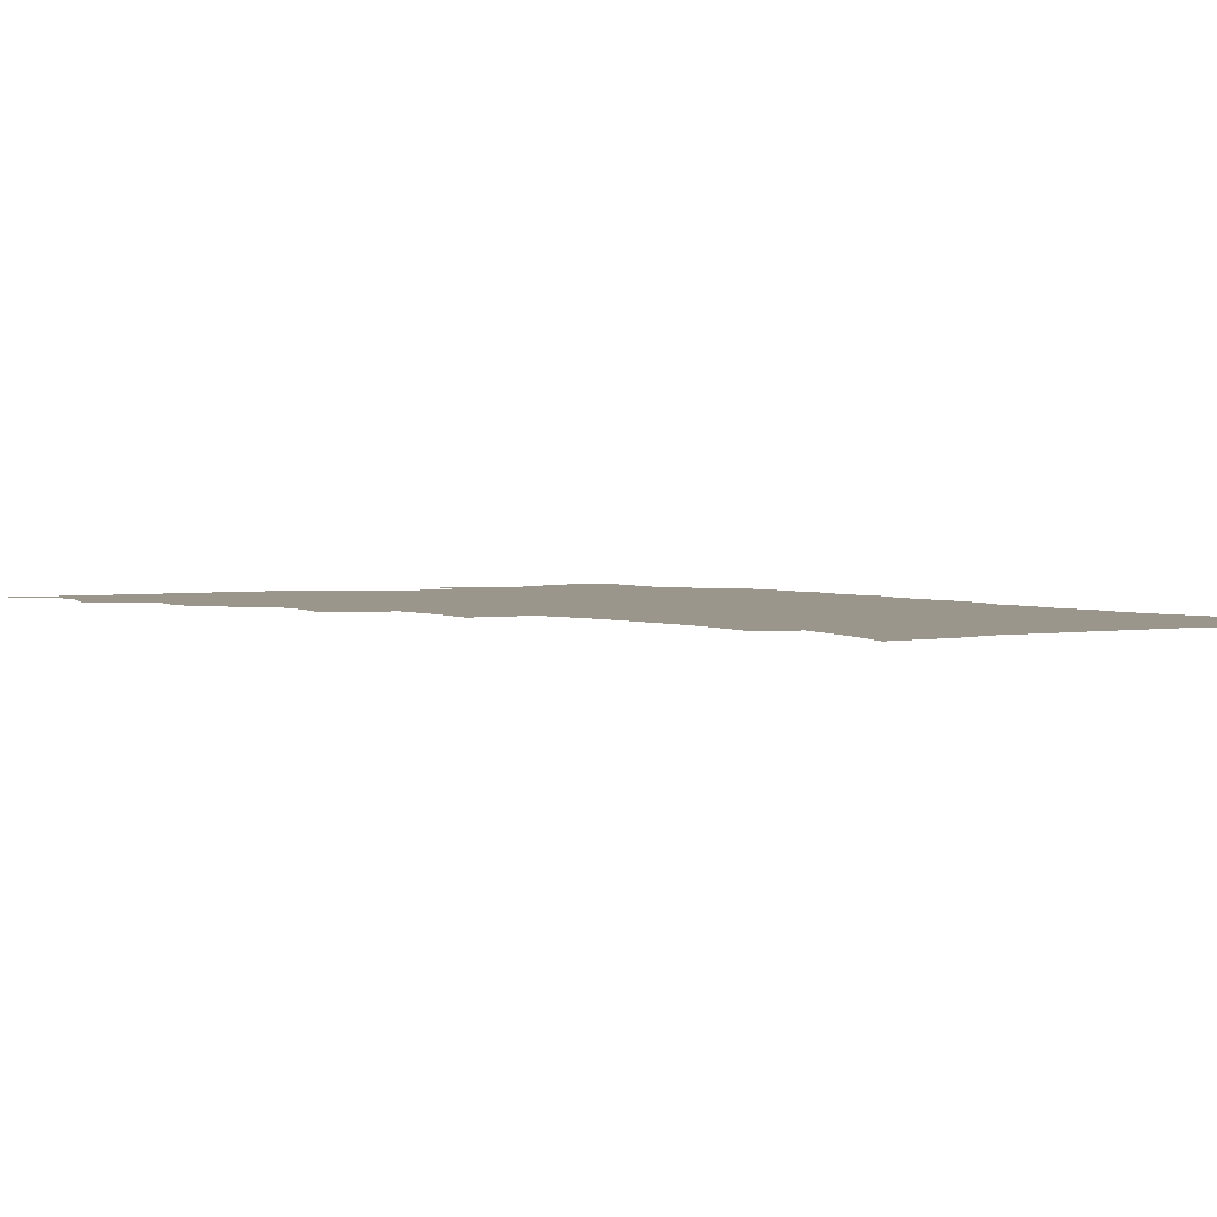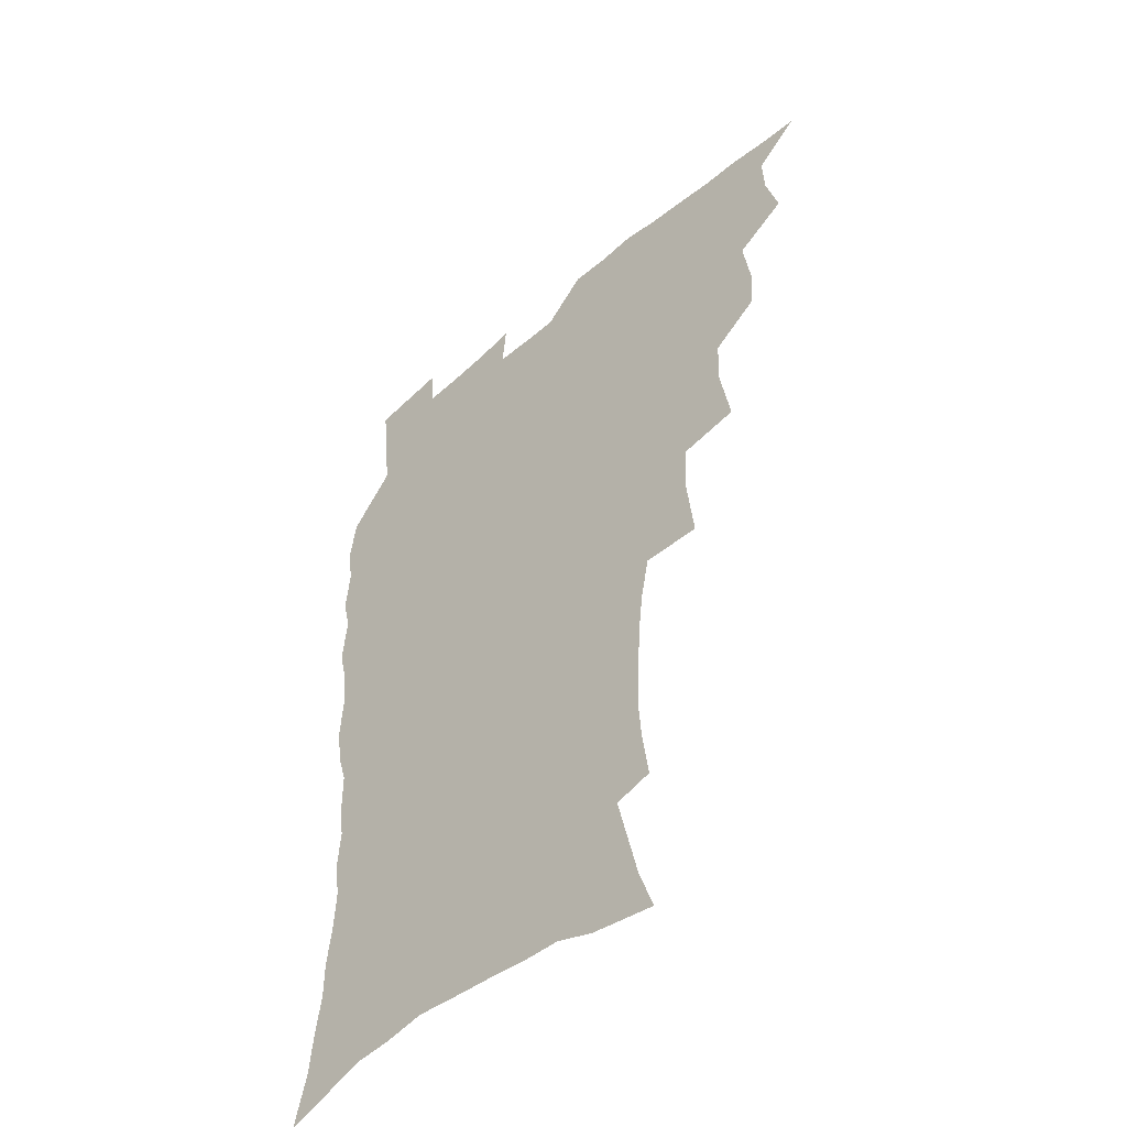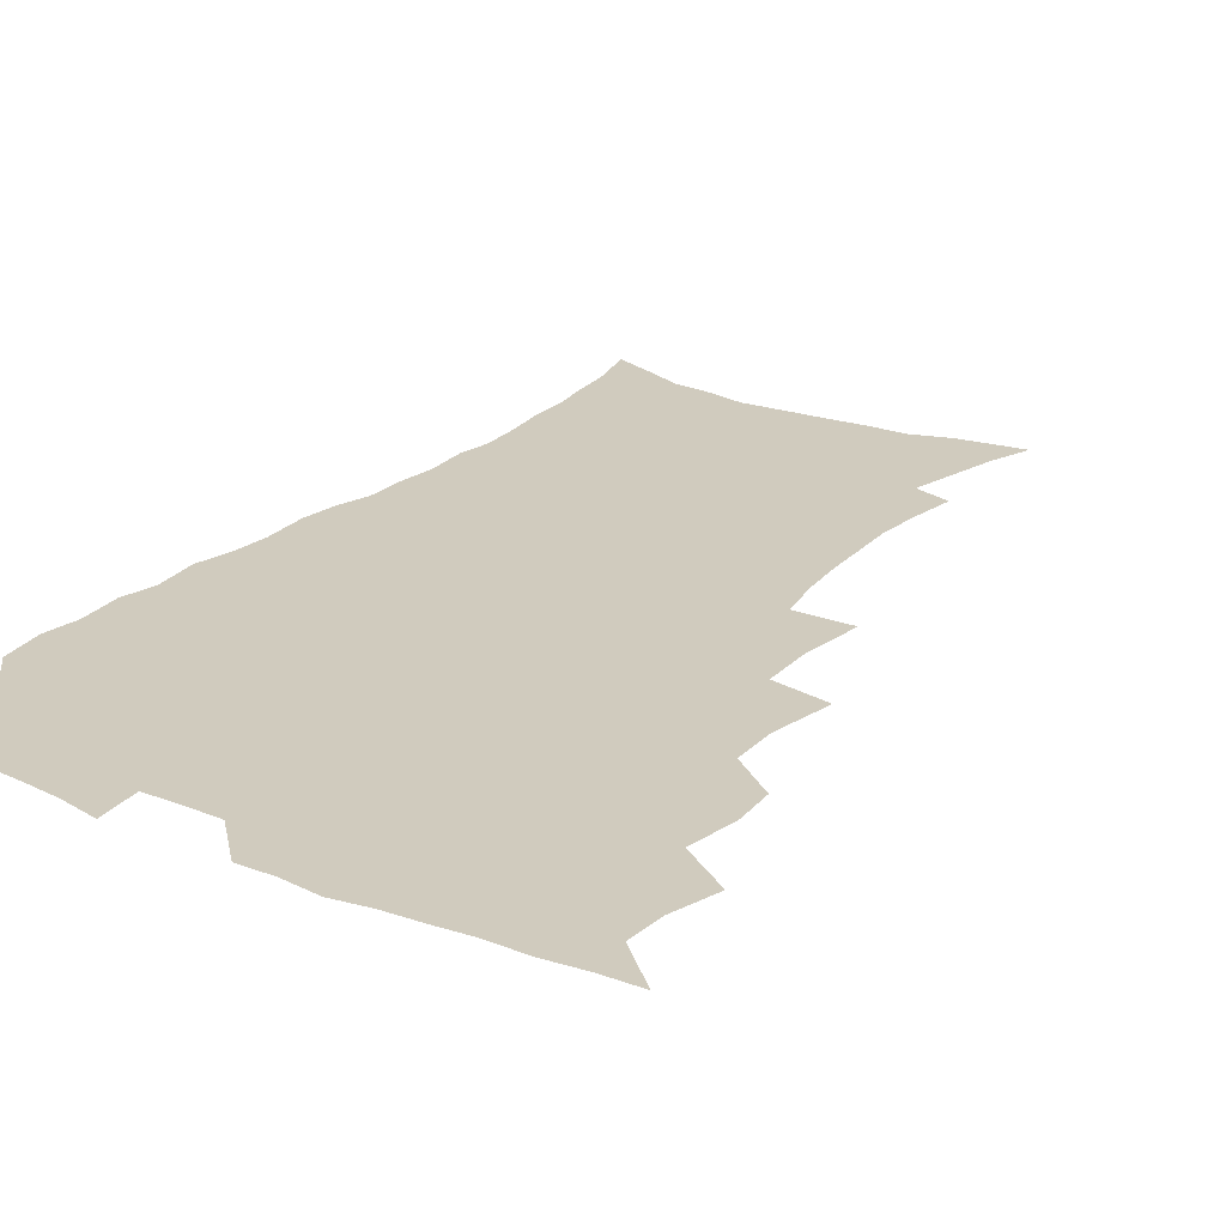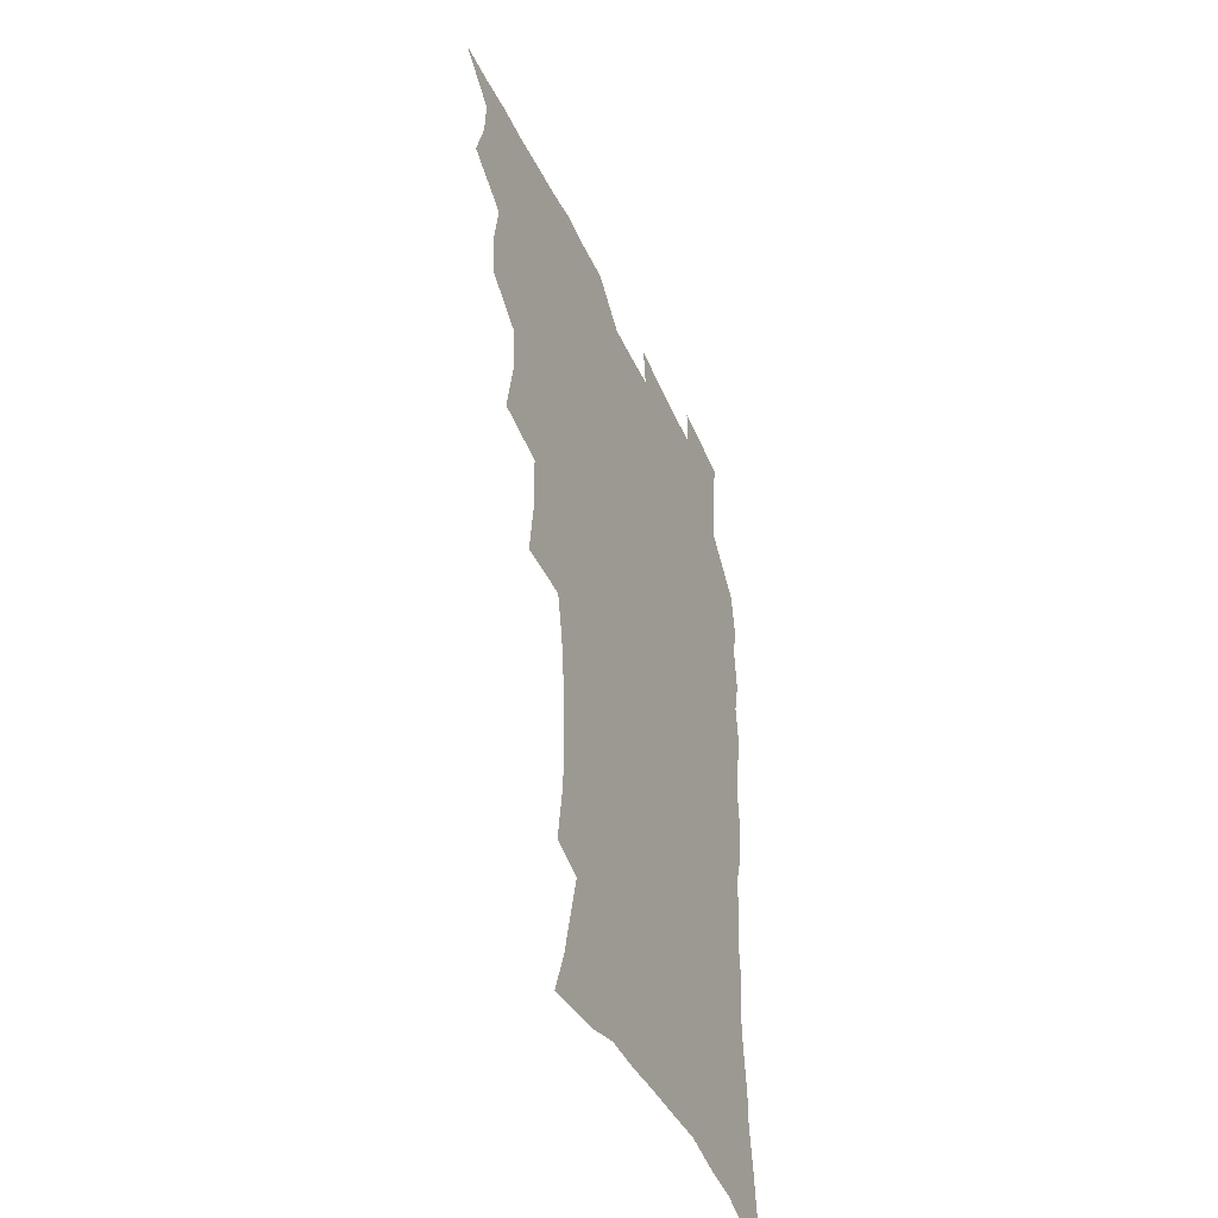
<metadata>
{"format":"obj","ext":"obj","renderer":"f3d","projection":"perspective","resolution":1024,"background":"white","views":[{"elev":2.4,"azim":-30.6,"up":"+Z"},{"elev":-48.8,"azim":-136.6,"up":"+Y"},{"elev":23.5,"azim":-145.9,"up":"+Z"},{"elev":-45.3,"azim":-66.2,"up":"+Y"}]}
</metadata>
<code>
v 465.8 522.8 0
v 477.1 473 0
v 482.4 491.8 0
v 483.1 507.4 0
v 481.5 523.4 0
v 495.2 423.3 0
v 493.9 439.8 0
v 496.9 460.1 0
v 499.1 477.5 0
v 499.8 493.1 0
v 498.9 508 0
v 496.5 525.3 0
v 509 367 0
v 513.5 392.2 0
v 512.8 410.2 0
v 515.2 430.6 0
v 513.2 445.7 0
v 512.1 460.7 0
v 515.9 479.4 0
v 515.5 494 0
v 514.1 508.9 0
v 512.1 525.3 0
v 529.6 317.4 0
v 532.5 342.9 0
v 531.7 363 0
v 531 381.9 0
v 531.8 401.2 0
v 530.2 416.3 0
v 531.1 434 0
v 531.2 449.9 0
v 531.4 465.6 0
v 530.8 480.4 0
v 530.1 495 0
v 528.8 510 0
v 526.8 526.8 0
v 555.2 214.7 0
v 557.9 233.4 0
v 559.1 250.7 0
v 558.3 265.7 0
v 557.5 283.4 0
v 555.7 301 0
v 552.2 318 0
v 549.6 335.3 0
v 548.2 352.8 0
v 548.1 372 0
v 546.5 387.6 0
v 546.4 404.5 0
v 546.4 420.9 0
v 547.2 437.3 0
v 547 452.3 0
v 547.9 467.6 0
v 546.5 481.6 0
v 544.9 496.1 0
v 543.6 510.7 0
v 541.4 527.8 0
v 555.3 158.2 0
v 561.2 175 0
v 564.9 190.6 0
v 569.5 210.5 0
v 572.5 230.4 0
v 571.9 244.8 0
v 572.4 262 0
v 570.7 276.2 0
v 570.7 296.3 0
v 567.8 310.1 0
v 566 327.3 0
v 563.5 342.1 0
v 563.5 360.5 0
v 562.5 376.8 0
v 562.5 393.7 0
v 561.8 409 0
v 563.1 425.9 0
v 561.9 439.6 0
v 563 455.4 0
v 562.1 468.8 0
v 561 482.5 0
v 560 496.6 0
v 557.8 512.8 0
v 555.5 530.3 0
v 567.7 160.1 0
v 575.5 181.2 0
v 580.8 201.5 0
v 584.5 221.9 0
v 585.4 238.8 0
v 585.6 255.3 0
v 584.4 269.3 0
v 583.8 286.5 0
v 582.8 303.5 0
v 581 318.3 0
v 580.1 335.5 0
v 578.9 351.1 0
v 576.8 364 0
v 576.4 380.4 0
v 576.7 397.1 0
v 577.5 414.2 0
v 576.8 427.7 0
v 576.4 441.5 0
v 576.7 456.2 0
v 575.8 469.6 0
v 575.5 483.2 0
v 574.3 497.1 0
v 572.2 513.6 0
v 571.1 528.7 0
v 581.1 162.3 0
v 591.4 190 0
v 595.9 211.6 0
v 596.7 227.3 0
v 597.2 243.6 0
v 596.9 259.4 0
v 596.3 274.9 0
v 595.4 290.7 0
v 594.4 306.9 0
v 594.1 325.3 0
v 592.5 338.9 0
v 591.2 352.9 0
v 590.9 369.5 0
v 590.1 384.2 0
v 590.3 398.3 0
v 590.5 414.4 0
v 590 428.1 0
v 590 442.5 0
v 590.4 457 0
v 589.9 470.3 0
v 589.3 483.8 0
v 588.3 498.2 0
v 586.7 513.7 0
v 585.3 529.2 0
v 596.8 167.6 0
v 605.4 195.3 0
v 608 215.1 0
v 609 232.4 0
v 608.7 246.9 0
v 608.1 260.9 0
v 607.7 277.7 0
v 607.2 294.8 0
v 606.4 309.9 0
v 605.9 327.7 0
v 604.9 341.3 0
v 604.4 356.9 0
v 603.7 370.8 0
v 602.7 381.8 0
v 603.1 399.2 0
v 603.8 416 0
v 603.5 429.5 0
v 604.1 444.6 0
v 603.7 457.5 0
v 603.6 470.8 0
v 603.1 484.2 0
v 603.1 497.8 0
v 601.6 512.9 0
v 611.8 168 0
v 618.1 196.5 0
v 619.9 217.3 0
v 620.3 233.3 0
v 620.3 249.7 0
v 619.9 264.5 0
v 619.5 281.6 0
v 618.7 294.9 0
v 618.1 312.9 0
v 617.8 328.2 0
v 617.2 342.9 0
v 616.9 357.9 0
v 616.8 373.6 0
v 616.8 387.2 0
v 616.5 401.5 0
v 616.7 417 0
v 616.6 429.9 0
v 617 444.6 0
v 617.3 458 0
v 617.6 471.2 0
v 617.5 484.2 0
v 616.9 498.2 0
v 616.2 512.7 0
v 627.8 169.7 0
v 630.9 195.9 0
v 631.7 215.6 0
v 631.9 234.4 0
v 631.8 250.4 0
v 631.4 265.9 0
v 630.9 282 0
v 630.5 297 0
v 630.2 310.5 0
v 629.5 329.3 0
v 629.5 341.3 0
v 629.2 358.2 0
v 629.3 372.7 0
v 629.3 387.8 0
v 629.4 401.6 0
v 629.4 416.6 0
v 629.7 430.6 0
v 630 444.4 0
v 630.3 457.8 0
v 630.6 471.1 0
v 631 484.1 0
v 631.1 497.7 0
v 630.4 513 0
v 628.7 530.7 0
v 643.9 170.8 0
v 644 197.8 0
v 643.8 217.5 0
v 643.7 232.8 0
v 643.5 249 0
v 643 265.7 0
v 642.5 281.8 0
v 642 299.5 0
v 641.9 311.9 0
v 641.3 329 0
v 641.5 343 0
v 641.6 357.2 0
v 641.8 372.1 0
v 641.9 386.8 0
v 642.1 401.1 0
v 642.3 415.4 0
v 642.7 430 0
v 643 443.7 0
v 643.6 457 0
v 644.1 470.4 0
v 644.6 483.8 0
v 645 497.5 0
v 645.3 511.7 0
v 644.9 527.5 0
v 659.7 172.2 0
v 657.2 196.4 0
v 656.2 214.9 0
v 655.3 232.5 0
v 655.9 245.6 0
v 654.4 265 0
v 655.1 277.8 0
v 653.8 296.6 0
v 653.5 312.1 0
v 653.5 327 0
v 653.4 342.5 0
v 653.7 356.5 0
v 654.9 369.4 0
v 655.1 384.1 0
v 655.3 398.9 0
v 655.7 412.7 0
v 655.5 429.4 0
v 655.9 443.3 0
v 656.8 456.7 0
v 657.4 470.2 0
v 658.2 483.3 0
v 658.9 496.8 0
v 659.5 510.9 0
v 659.9 525.9 0
v 675.1 169.3 0
v 670.6 193.9 0
v 669.3 211.1 0
v 668.7 227.1 0
v 667.7 244.4 0
v 666.8 261 0
v 666.6 276.4 0
v 665.4 294.6 0
v 665.6 308.9 0
v 667.1 321.6 0
v 666.5 338.1 0
v 667.8 351.3 0
v 667.4 367.8 0
v 667.6 382.8 0
v 668.3 397.2 0
v 668.2 412.6 0
v 669.9 425.8 0
v 670.9 439.5 0
v 670.5 454.8 0
v 671 468.8 0
v 672.1 482.2 0
v 672.8 496.2 0
v 673.7 510.4 0
v 674.7 524.7 0
v 675.5 541.3 0
v 689.5 168.3 0
v 684.1 190.8 0
v 682.7 207 0
v 681 224.4 0
v 680.7 239.4 0
v 679 257.6 0
v 678.3 273.9 0
v 678.2 289.2 0
v 679.4 302.6 0
v 678.7 320 0
v 679.7 333.7 0
v 679.8 349.4 0
v 680.7 363.6 0
v 681.2 378.7 0
v 682.7 392.5 0
v 683.1 407.6 0
v 684.8 421.3 0
v 684.1 437.8 0
v 685.7 451.3 0
v 685.5 466.4 0
v 685.5 481.5 0
v 686.7 495.1 0
v 688.1 509 0
v 689.5 523.6 0
v 690.5 539.2 0
v 705.3 162.2 0
v 699.2 184.6 0
v 696.4 202.1 0
v 695.7 217.2 0
v 693.6 234.6 0
v 692.9 250.3 0
v 692.1 266.4 0
v 692.3 281.6 0
v 692.1 297.5 0
v 691.9 313.5 0
v 694.1 326.6 0
v 695.3 341.2 0
v 694.3 358.2 0
v 698 370.5 0
v 697.9 386.5 0
v 697.1 403.3 0
v 699.5 416.9 0
v 699.2 433.1 0
v 700.4 447.7 0
v 700.6 463 0
v 700 478.7 0
v 701.6 492.7 0
v 702.9 507.5 0
v 704.3 522.2 0
v 706.1 536.8 0
v 720.5 156.8 0
v 715.6 176.6 0
v 714 191.9 0
v 711.6 208.2 0
v 711.5 222.1 0
v 709.4 239 0
v 708.6 254.7 0
v 710.7 267.2 0
v 709.5 284.5 0
v 711.2 298.6 0
v 711.3 314.7 0
v 714.9 327.3 0
v 716.9 342.1 0
v 715.7 360 0
v 717.1 375.4 0
v 720.3 389.5 0
v 718.3 407.8 0
v 721.4 422 0
v 719.7 439.6 0
v 721.9 454 0
v 719.3 471.7 0
f 4 5 1
f 8 9 2
f 2 9 3
f 9 10 3
f 3 10 4
f 10 11 4
f 4 11 5
f 11 12 5
f 15 16 6
f 6 16 7
f 16 17 7
f 7 17 8
f 17 18 8
f 8 18 9
f 18 19 9
f 9 19 10
f 19 20 10
f 10 20 11
f 20 21 11
f 11 21 12
f 21 22 12
f 25 26 13
f 13 26 14
f 26 27 14
f 14 27 15
f 27 28 15
f 15 28 16
f 28 29 16
f 16 29 17
f 29 30 17
f 17 30 18
f 30 31 18
f 18 31 19
f 31 32 19
f 19 32 20
f 32 33 20
f 20 33 21
f 33 34 21
f 21 34 22
f 34 35 22
f 42 43 23
f 23 43 24
f 43 44 24
f 24 44 25
f 44 45 25
f 25 45 26
f 45 46 26
f 26 46 27
f 46 47 27
f 27 47 28
f 47 48 28
f 28 48 29
f 48 49 29
f 29 49 30
f 49 50 30
f 30 50 31
f 50 51 31
f 31 51 32
f 51 52 32
f 32 52 33
f 52 53 33
f 33 53 34
f 53 54 34
f 34 54 35
f 54 55 35
f 59 60 36
f 36 60 37
f 60 61 37
f 37 61 38
f 61 62 38
f 38 62 39
f 62 63 39
f 39 63 40
f 63 64 40
f 40 64 41
f 64 65 41
f 41 65 42
f 65 66 42
f 42 66 43
f 66 67 43
f 43 67 44
f 67 68 44
f 44 68 45
f 68 69 45
f 45 69 46
f 69 70 46
f 46 70 47
f 70 71 47
f 47 71 48
f 71 72 48
f 48 72 49
f 72 73 49
f 49 73 50
f 73 74 50
f 50 74 51
f 74 75 51
f 51 75 52
f 75 76 52
f 52 76 53
f 76 77 53
f 53 77 54
f 77 78 54
f 54 78 55
f 78 79 55
f 56 80 57
f 80 81 57
f 57 81 58
f 81 82 58
f 58 82 59
f 82 83 59
f 59 83 60
f 83 84 60
f 60 84 61
f 84 85 61
f 61 85 62
f 85 86 62
f 62 86 63
f 86 87 63
f 63 87 64
f 87 88 64
f 64 88 65
f 88 89 65
f 65 89 66
f 89 90 66
f 66 90 67
f 90 91 67
f 67 91 68
f 91 92 68
f 68 92 69
f 92 93 69
f 69 93 70
f 93 94 70
f 70 94 71
f 94 95 71
f 71 95 72
f 95 96 72
f 72 96 73
f 96 97 73
f 73 97 74
f 97 98 74
f 74 98 75
f 98 99 75
f 75 99 76
f 99 100 76
f 76 100 77
f 100 101 77
f 77 101 78
f 101 102 78
f 78 102 79
f 102 103 79
f 80 104 81
f 104 105 81
f 81 105 82
f 105 106 82
f 82 106 83
f 106 107 83
f 83 107 84
f 107 108 84
f 84 108 85
f 108 109 85
f 85 109 86
f 109 110 86
f 86 110 87
f 110 111 87
f 87 111 88
f 111 112 88
f 88 112 89
f 112 113 89
f 89 113 90
f 113 114 90
f 90 114 91
f 114 115 91
f 91 115 92
f 115 116 92
f 92 116 93
f 116 117 93
f 93 117 94
f 117 118 94
f 94 118 95
f 118 119 95
f 95 119 96
f 119 120 96
f 96 120 97
f 120 121 97
f 97 121 98
f 121 122 98
f 98 122 99
f 122 123 99
f 99 123 100
f 123 124 100
f 100 124 101
f 124 125 101
f 101 125 102
f 125 126 102
f 102 126 103
f 126 127 103
f 104 128 105
f 128 129 105
f 105 129 106
f 129 130 106
f 106 130 107
f 130 131 107
f 107 131 108
f 131 132 108
f 108 132 109
f 132 133 109
f 109 133 110
f 133 134 110
f 110 134 111
f 134 135 111
f 111 135 112
f 135 136 112
f 112 136 113
f 136 137 113
f 113 137 114
f 137 138 114
f 114 138 115
f 138 139 115
f 115 139 116
f 139 140 116
f 116 140 117
f 140 141 117
f 117 141 118
f 141 142 118
f 118 142 119
f 142 143 119
f 119 143 120
f 143 144 120
f 120 144 121
f 144 145 121
f 121 145 122
f 145 146 122
f 122 146 123
f 146 147 123
f 123 147 124
f 147 148 124
f 124 148 125
f 148 149 125
f 125 149 126
f 149 150 126
f 126 150 127
f 128 151 129
f 151 152 129
f 129 152 130
f 152 153 130
f 130 153 131
f 153 154 131
f 131 154 132
f 154 155 132
f 132 155 133
f 155 156 133
f 133 156 134
f 156 157 134
f 134 157 135
f 157 158 135
f 135 158 136
f 158 159 136
f 136 159 137
f 159 160 137
f 137 160 138
f 160 161 138
f 138 161 139
f 161 162 139
f 139 162 140
f 162 163 140
f 140 163 141
f 163 164 141
f 141 164 142
f 164 165 142
f 142 165 143
f 165 166 143
f 143 166 144
f 166 167 144
f 144 167 145
f 167 168 145
f 145 168 146
f 168 169 146
f 146 169 147
f 169 170 147
f 147 170 148
f 170 171 148
f 148 171 149
f 171 172 149
f 149 172 150
f 172 173 150
f 151 174 152
f 174 175 152
f 152 175 153
f 175 176 153
f 153 176 154
f 176 177 154
f 154 177 155
f 177 178 155
f 155 178 156
f 178 179 156
f 156 179 157
f 179 180 157
f 157 180 158
f 180 181 158
f 158 181 159
f 181 182 159
f 159 182 160
f 182 183 160
f 160 183 161
f 183 184 161
f 161 184 162
f 184 185 162
f 162 185 163
f 185 186 163
f 163 186 164
f 186 187 164
f 164 187 165
f 187 188 165
f 165 188 166
f 188 189 166
f 166 189 167
f 189 190 167
f 167 190 168
f 190 191 168
f 168 191 169
f 191 192 169
f 169 192 170
f 192 193 170
f 170 193 171
f 193 194 171
f 171 194 172
f 194 195 172
f 172 195 173
f 195 196 173
f 174 198 175
f 198 199 175
f 175 199 176
f 199 200 176
f 176 200 177
f 200 201 177
f 177 201 178
f 201 202 178
f 178 202 179
f 202 203 179
f 179 203 180
f 203 204 180
f 180 204 181
f 204 205 181
f 181 205 182
f 205 206 182
f 182 206 183
f 206 207 183
f 183 207 184
f 207 208 184
f 184 208 185
f 208 209 185
f 185 209 186
f 209 210 186
f 186 210 187
f 210 211 187
f 187 211 188
f 211 212 188
f 188 212 189
f 212 213 189
f 189 213 190
f 213 214 190
f 190 214 191
f 214 215 191
f 191 215 192
f 215 216 192
f 192 216 193
f 216 217 193
f 193 217 194
f 217 218 194
f 194 218 195
f 218 219 195
f 195 219 196
f 219 220 196
f 196 220 197
f 220 221 197
f 198 222 199
f 222 223 199
f 199 223 200
f 223 224 200
f 200 224 201
f 224 225 201
f 201 225 202
f 225 226 202
f 202 226 203
f 226 227 203
f 203 227 204
f 227 228 204
f 204 228 205
f 228 229 205
f 205 229 206
f 229 230 206
f 206 230 207
f 230 231 207
f 207 231 208
f 231 232 208
f 208 232 209
f 232 233 209
f 209 233 210
f 233 234 210
f 210 234 211
f 234 235 211
f 211 235 212
f 235 236 212
f 212 236 213
f 236 237 213
f 213 237 214
f 237 238 214
f 214 238 215
f 238 239 215
f 215 239 216
f 239 240 216
f 216 240 217
f 240 241 217
f 217 241 218
f 241 242 218
f 218 242 219
f 242 243 219
f 219 243 220
f 243 244 220
f 220 244 221
f 244 245 221
f 222 246 223
f 246 247 223
f 223 247 224
f 247 248 224
f 224 248 225
f 248 249 225
f 225 249 226
f 249 250 226
f 226 250 227
f 250 251 227
f 227 251 228
f 251 252 228
f 228 252 229
f 252 253 229
f 229 253 230
f 253 254 230
f 230 254 231
f 254 255 231
f 231 255 232
f 255 256 232
f 232 256 233
f 256 257 233
f 233 257 234
f 257 258 234
f 234 258 235
f 258 259 235
f 235 259 236
f 259 260 236
f 236 260 237
f 260 261 237
f 237 261 238
f 261 262 238
f 238 262 239
f 262 263 239
f 239 263 240
f 263 264 240
f 240 264 241
f 264 265 241
f 241 265 242
f 265 266 242
f 242 266 243
f 266 267 243
f 243 267 244
f 267 268 244
f 244 268 245
f 268 269 245
f 246 271 247
f 271 272 247
f 247 272 248
f 272 273 248
f 248 273 249
f 273 274 249
f 249 274 250
f 274 275 250
f 250 275 251
f 275 276 251
f 251 276 252
f 276 277 252
f 252 277 253
f 277 278 253
f 253 278 254
f 278 279 254
f 254 279 255
f 279 280 255
f 255 280 256
f 280 281 256
f 256 281 257
f 281 282 257
f 257 282 258
f 282 283 258
f 258 283 259
f 283 284 259
f 259 284 260
f 284 285 260
f 260 285 261
f 285 286 261
f 261 286 262
f 286 287 262
f 262 287 263
f 287 288 263
f 263 288 264
f 288 289 264
f 264 289 265
f 289 290 265
f 265 290 266
f 290 291 266
f 266 291 267
f 291 292 267
f 267 292 268
f 292 293 268
f 268 293 269
f 293 294 269
f 269 294 270
f 294 295 270
f 271 296 272
f 296 297 272
f 272 297 273
f 297 298 273
f 273 298 274
f 298 299 274
f 274 299 275
f 299 300 275
f 275 300 276
f 300 301 276
f 276 301 277
f 301 302 277
f 277 302 278
f 302 303 278
f 278 303 279
f 303 304 279
f 279 304 280
f 304 305 280
f 280 305 281
f 305 306 281
f 281 306 282
f 306 307 282
f 282 307 283
f 307 308 283
f 283 308 284
f 308 309 284
f 284 309 285
f 309 310 285
f 285 310 286
f 310 311 286
f 286 311 287
f 311 312 287
f 287 312 288
f 312 313 288
f 288 313 289
f 313 314 289
f 289 314 290
f 314 315 290
f 290 315 291
f 315 316 291
f 291 316 292
f 316 317 292
f 292 317 293
f 317 318 293
f 293 318 294
f 318 319 294
f 294 319 295
f 319 320 295
f 296 321 297
f 321 322 297
f 297 322 298
f 322 323 298
f 298 323 299
f 323 324 299
f 299 324 300
f 324 325 300
f 300 325 301
f 325 326 301
f 301 326 302
f 326 327 302
f 302 327 303
f 327 328 303
f 303 328 304
f 328 329 304
f 304 329 305
f 329 330 305
f 305 330 306
f 330 331 306
f 306 331 307
f 331 332 307
f 307 332 308
f 332 333 308
f 308 333 309
f 333 334 309
f 309 334 310
f 334 335 310
f 310 335 311
f 335 336 311
f 311 336 312
f 336 337 312
f 312 337 313
f 337 338 313
f 313 338 314
f 338 339 314
f 314 339 315
f 339 340 315
f 315 340 316
f 340 341 316
f 316 341 317

</code>
